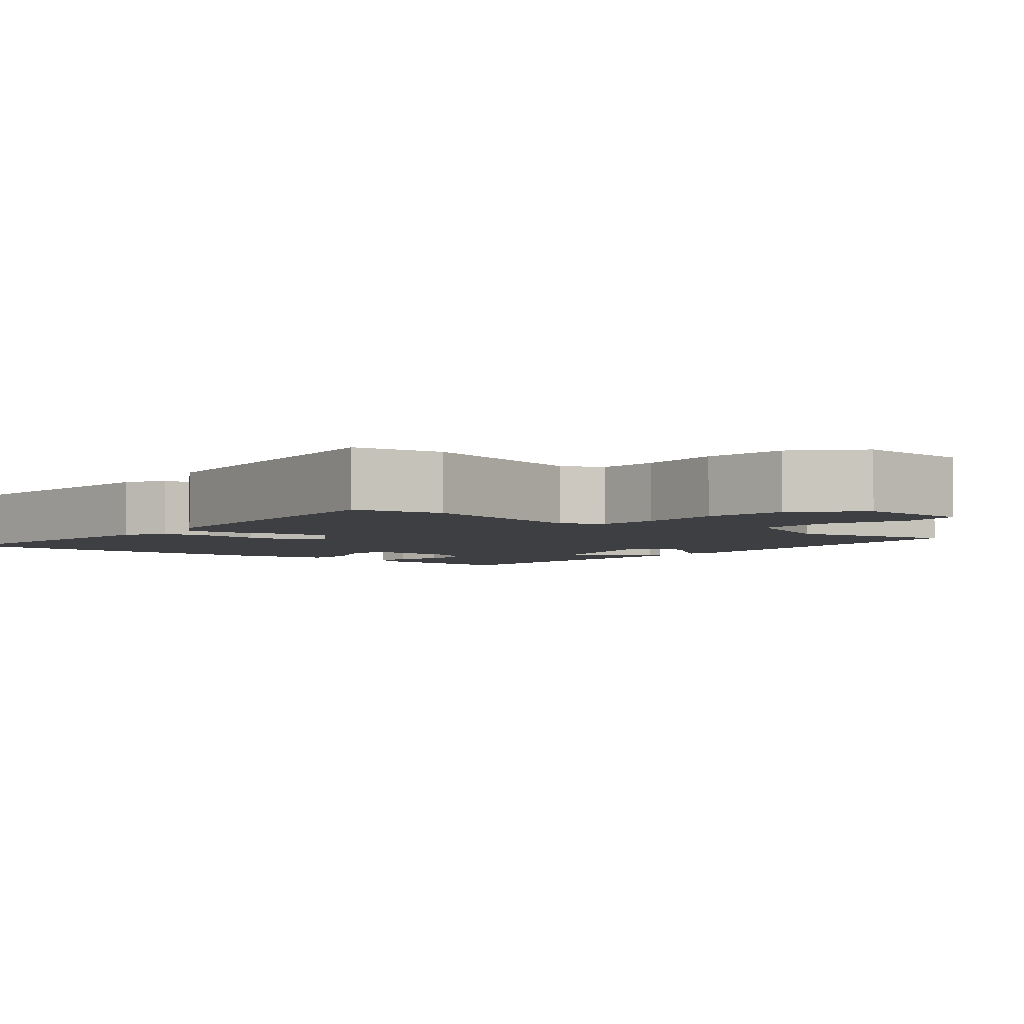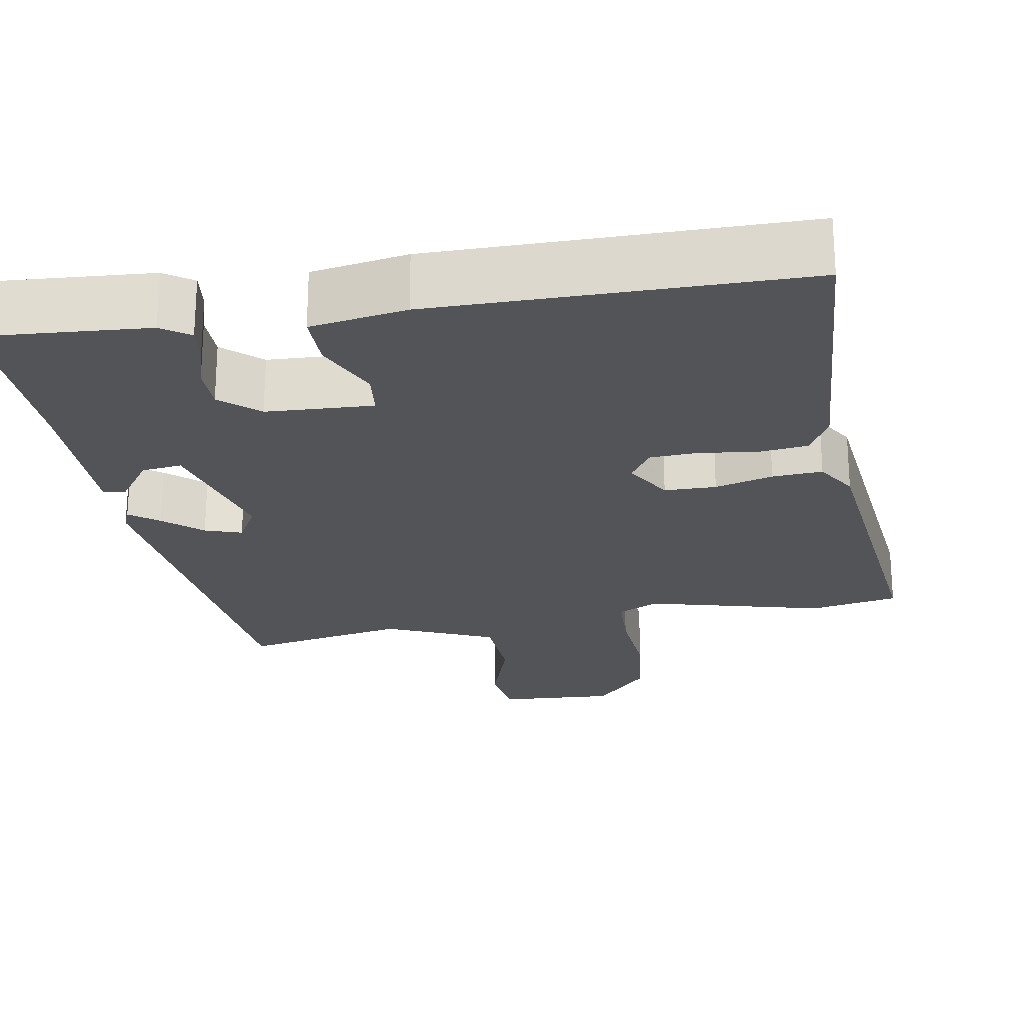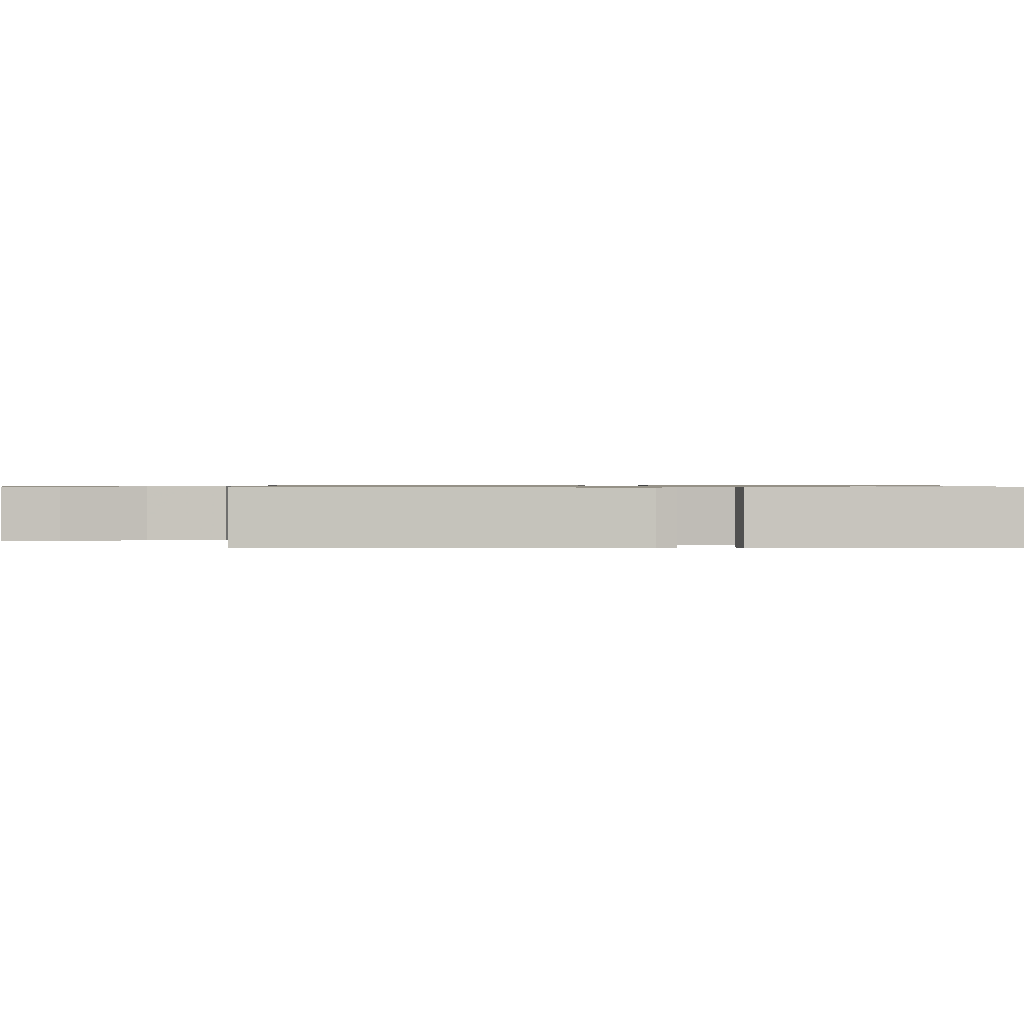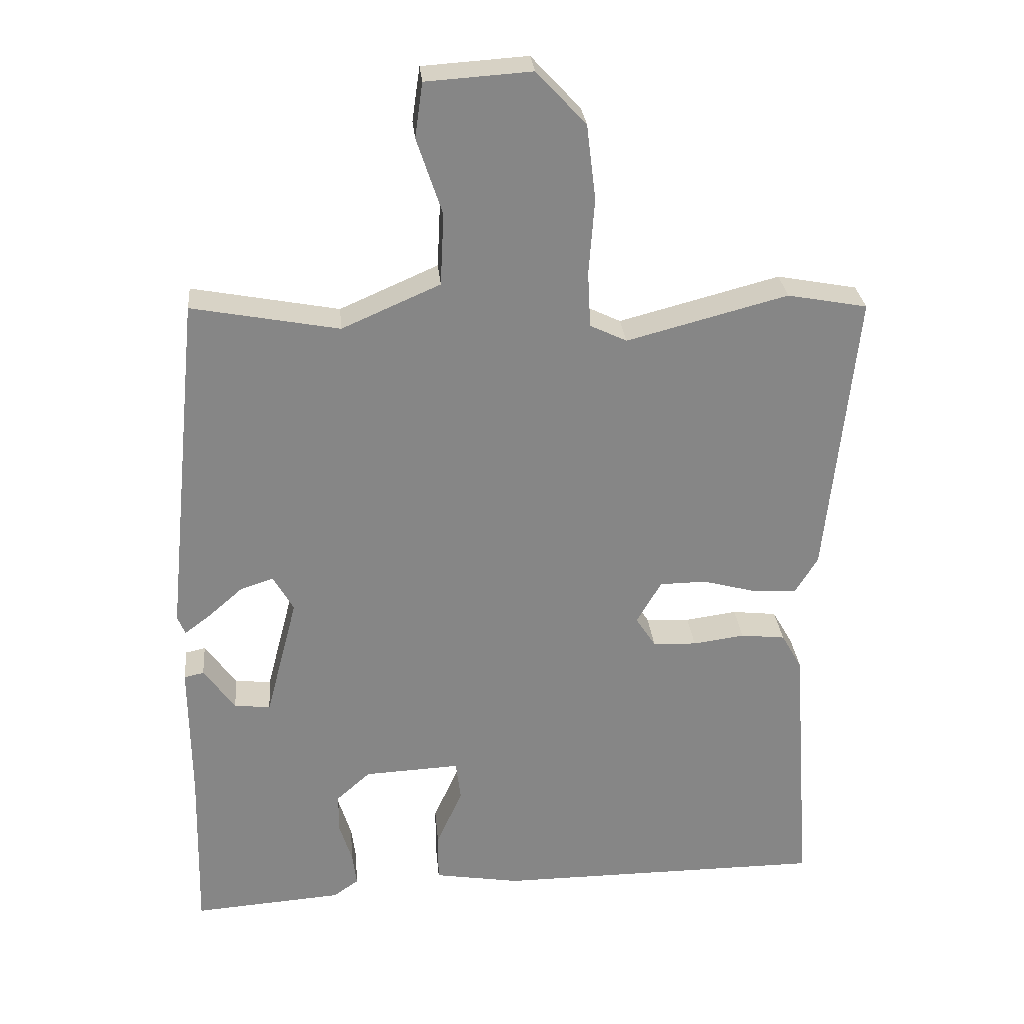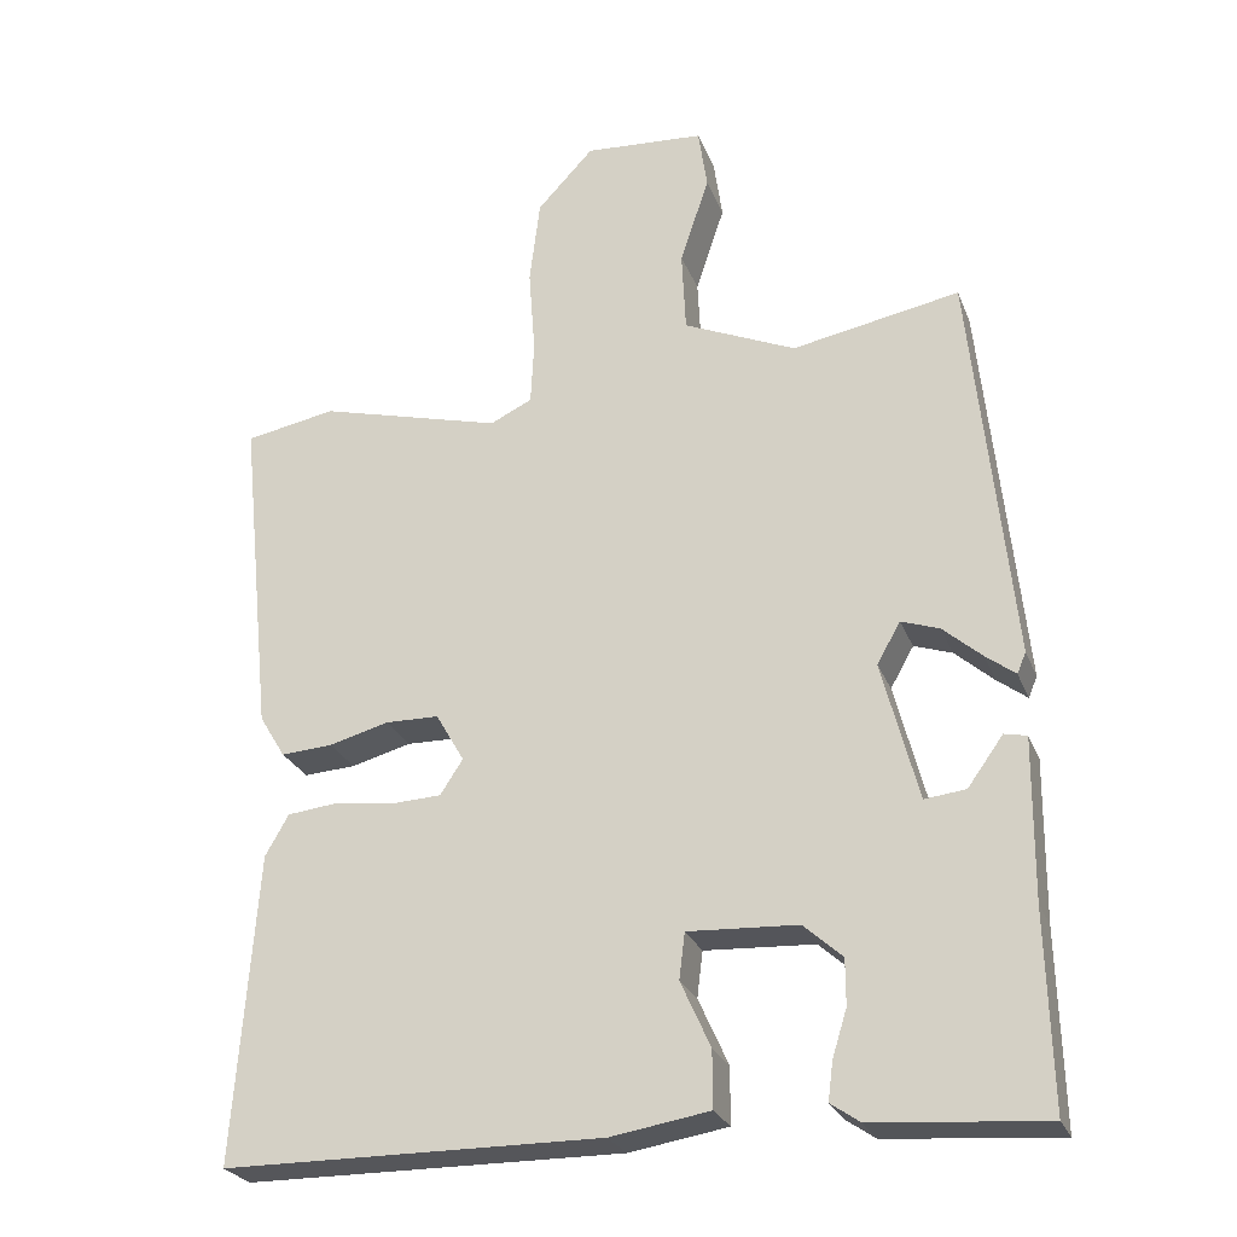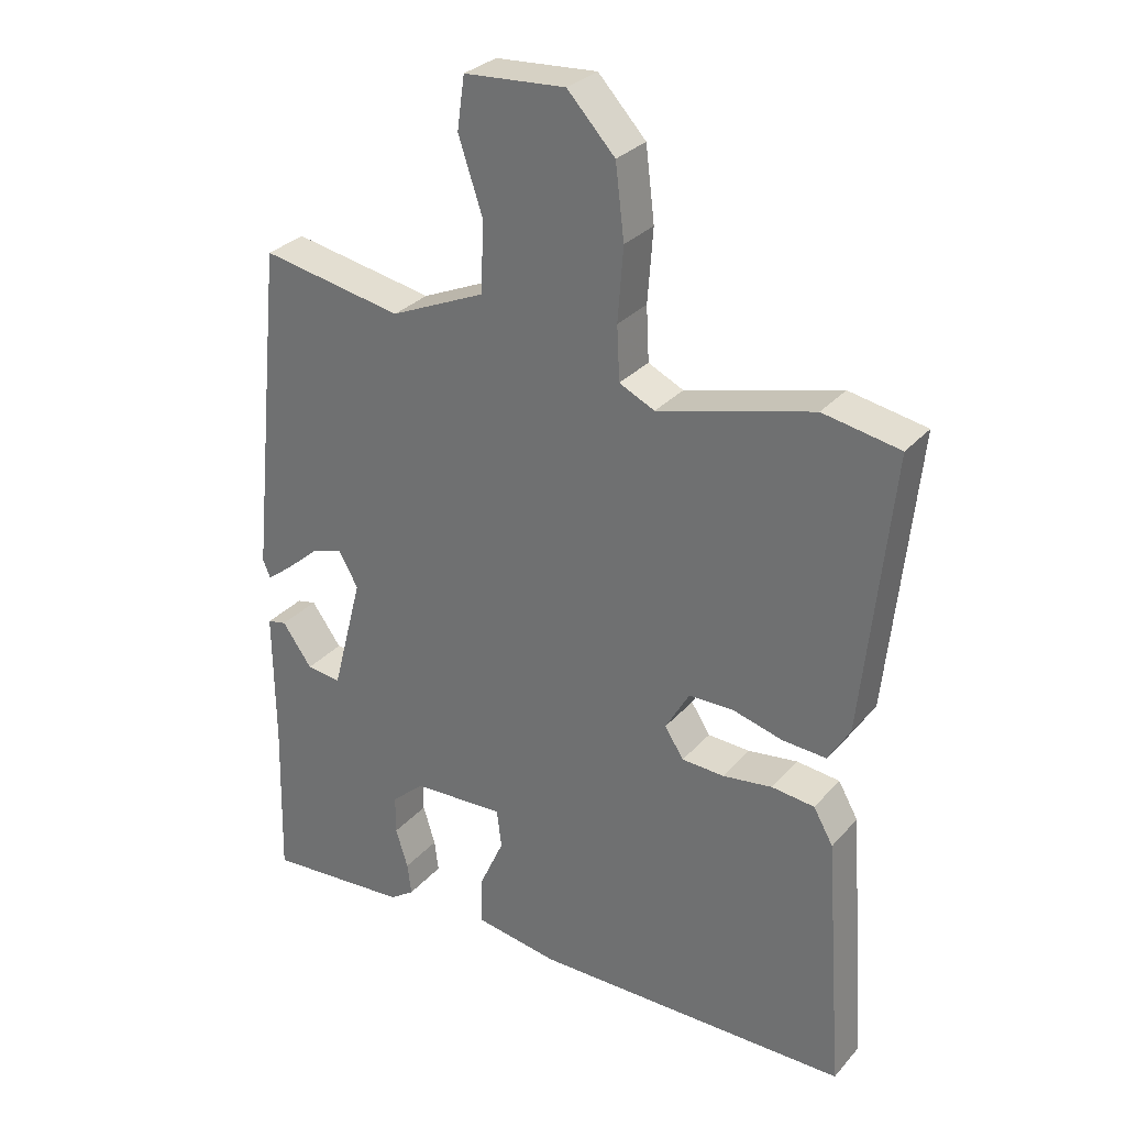
<metadata>
{"format":"obj","ext":"obj","renderer":"f3d","projection":"perspective","resolution":1024,"background":"white","views":[{"elev":-3.8,"azim":-39.4,"up":"+Y"},{"elev":-23.4,"azim":-169.9,"up":"+Y"},{"elev":0.8,"azim":86.4,"up":"+Y"},{"elev":28.3,"azim":174.8,"up":"+Z"},{"elev":-25.9,"azim":18.4,"up":"+Z"},{"elev":29.9,"azim":-146.9,"up":"+Z"}]}
</metadata>
<code>
v 0.471 0.07 -0.505
v 0.259 0.07 -0.489
v 0.223 0.07 -0.464
v 0.229 0.07 -0.417
v 0.247 0.07 -0.359
v 0.247 0.07 -0.302
v 0.199 0.07 -0.259
v 0.063 0.07 -0.252
v 0.056 0.07 -0.309
v 0.093 0.07 -0.391
v 0.093 0.07 -0.461
v -0.029 0.07 -0.481
v -0.496 0.07 -0.478
v -0.468 0.07 -0.098
v -0.439 0.07 -0.047
v -0.376 0.07 -0.04
v -0.303 0.07 -0.05
v -0.241 0.07 -0.047
v -0.213 0.07 -0.004
v -0.248 0.07 0.057
v -0.314 0.07 0.058
v -0.388 0.07 0.038
v -0.452 0.07 0.034
v -0.484 0.07 0.087
v -0.526 0.07 0.495
v -0.413 0.07 0.516
v -0.186 0.07 0.456
v -0.134 0.07 0.481
v -0.13 0.07 0.56
v -0.138 0.07 0.667
v -0.125 0.07 0.773
v -0.055 0.07 0.848
v 0.094 0.07 0.838
v 0.105 0.07 0.761
v 0.069 0.07 0.653
v 0.074 0.07 0.551
v 0.213 0.07 0.49
v 0.421 0.07 0.529
v 0.471 0.07 0.037
v 0.46 0.07 0.011
v 0.423 0.07 0.039
v 0.375 0.07 0.081
v 0.328 0.07 0.097
v 0.299 0.07 0.046
v 0.344 0.07 -0.127
v 0.395 0.07 -0.121
v 0.439 0.07 -0.06
v 0.467 0.07 -0.066
v 0.465 0.07 -0.265
v 0.471 0 -0.505
v 0.259 0 -0.489
v 0.223 0 -0.464
v 0.229 0 -0.417
v 0.247 0 -0.359
v 0.247 0 -0.302
v 0.199 0 -0.259
v 0.063 0 -0.252
v 0.056 0 -0.309
v 0.093 0 -0.391
v 0.093 0 -0.461
v -0.029 0 -0.481
v -0.496 0 -0.478
v -0.468 0 -0.098
v -0.439 0 -0.047
v -0.376 0 -0.04
v -0.303 0 -0.05
v -0.241 0 -0.047
v -0.213 0 -0.004
v -0.248 0 0.057
v -0.314 0 0.058
v -0.388 0 0.038
v -0.452 0 0.034
v -0.484 0 0.087
v -0.526 0 0.495
v -0.413 0 0.516
v -0.186 0 0.456
v -0.134 0 0.481
v -0.13 0 0.56
v -0.138 0 0.667
v -0.125 0 0.773
v -0.055 0 0.848
v 0.094 0 0.838
v 0.105 0 0.761
v 0.069 0 0.653
v 0.074 0 0.551
v 0.213 0 0.49
v 0.421 0 0.529
v 0.471 0 0.037
v 0.46 0 0.011
v 0.423 0 0.039
v 0.375 0 0.081
v 0.328 0 0.097
v 0.299 0 0.046
v 0.344 0 -0.127
v 0.395 0 -0.121
v 0.439 0 -0.06
v 0.467 0 -0.066
v 0.465 0 -0.265
f 46 47 48 49
f 3 4 5
f 2 3 5
f 1 2 5
f 49 1 5
f 46 49 5
f 45 46 5
f 44 45 5 6
f 40 41 42
f 39 40 42
f 38 39 42
f 37 38 42
f 36 37 42 43
f 33 34 35
f 32 33 35
f 31 32 35
f 30 31 35
f 29 30 35
f 28 29 35 36
f 36 43 44
f 28 36 44
f 27 28 44
f 25 26 27
f 24 25 27
f 23 24 27
f 22 23 27
f 21 22 27
f 15 16 17
f 14 15 17
f 13 14 17
f 12 13 17
f 11 12 17
f 10 11 17
f 9 10 17
f 8 9 17 18
f 7 8 18 19
f 44 6 7
f 7 19 20
f 44 7 20
f 27 44 20
f 20 21 27
f 98 97 96 95
f 54 53 52
f 54 52 51
f 54 51 50
f 54 50 98
f 54 98 95
f 54 95 94
f 55 54 94 93
f 91 90 89
f 91 89 88
f 91 88 87
f 91 87 86
f 92 91 86 85
f 84 83 82
f 84 82 81
f 84 81 80
f 84 80 79
f 84 79 78
f 85 84 78 77
f 93 92 85
f 93 85 77
f 93 77 76
f 76 75 74
f 76 74 73
f 76 73 72
f 76 72 71
f 76 71 70
f 66 65 64
f 66 64 63
f 66 63 62
f 66 62 61
f 66 61 60
f 66 60 59
f 66 59 58
f 67 66 58 57
f 68 67 57 56
f 56 55 93
f 69 68 56
f 69 56 93
f 69 93 76
f 76 70 69
f 1 50 51 2
f 2 51 52 3
f 3 52 53 4
f 4 53 54 5
f 5 54 55 6
f 6 55 56 7
f 7 56 57 8
f 8 57 58 9
f 9 58 59 10
f 10 59 60 11
f 11 60 61 12
f 12 61 62 13
f 13 62 63 14
f 14 63 64 15
f 15 64 65 16
f 16 65 66 17
f 17 66 67 18
f 18 67 68 19
f 19 68 69 20
f 20 69 70 21
f 21 70 71 22
f 22 71 72 23
f 23 72 73 24
f 24 73 74 25
f 25 74 75 26
f 26 75 76 27
f 27 76 77 28
f 28 77 78 29
f 29 78 79 30
f 30 79 80 31
f 31 80 81 32
f 32 81 82 33
f 33 82 83 34
f 34 83 84 35
f 35 84 85 36
f 36 85 86 37
f 37 86 87 38
f 38 87 88 39
f 39 88 89 40
f 40 89 90 41
f 41 90 91 42
f 42 91 92 43
f 43 92 93 44
f 44 93 94 45
f 45 94 95 46
f 46 95 96 47
f 47 96 97 48
f 48 97 98 49
f 49 98 50 1

</code>
